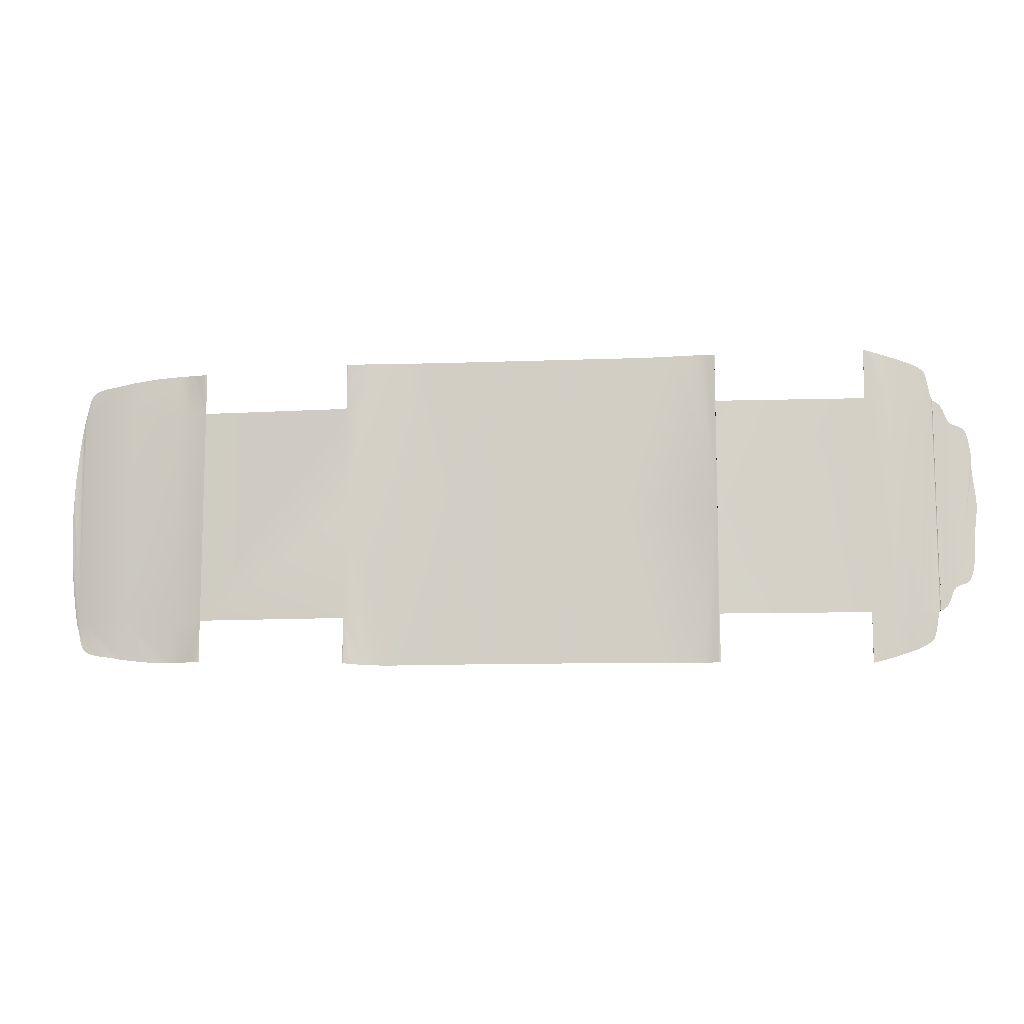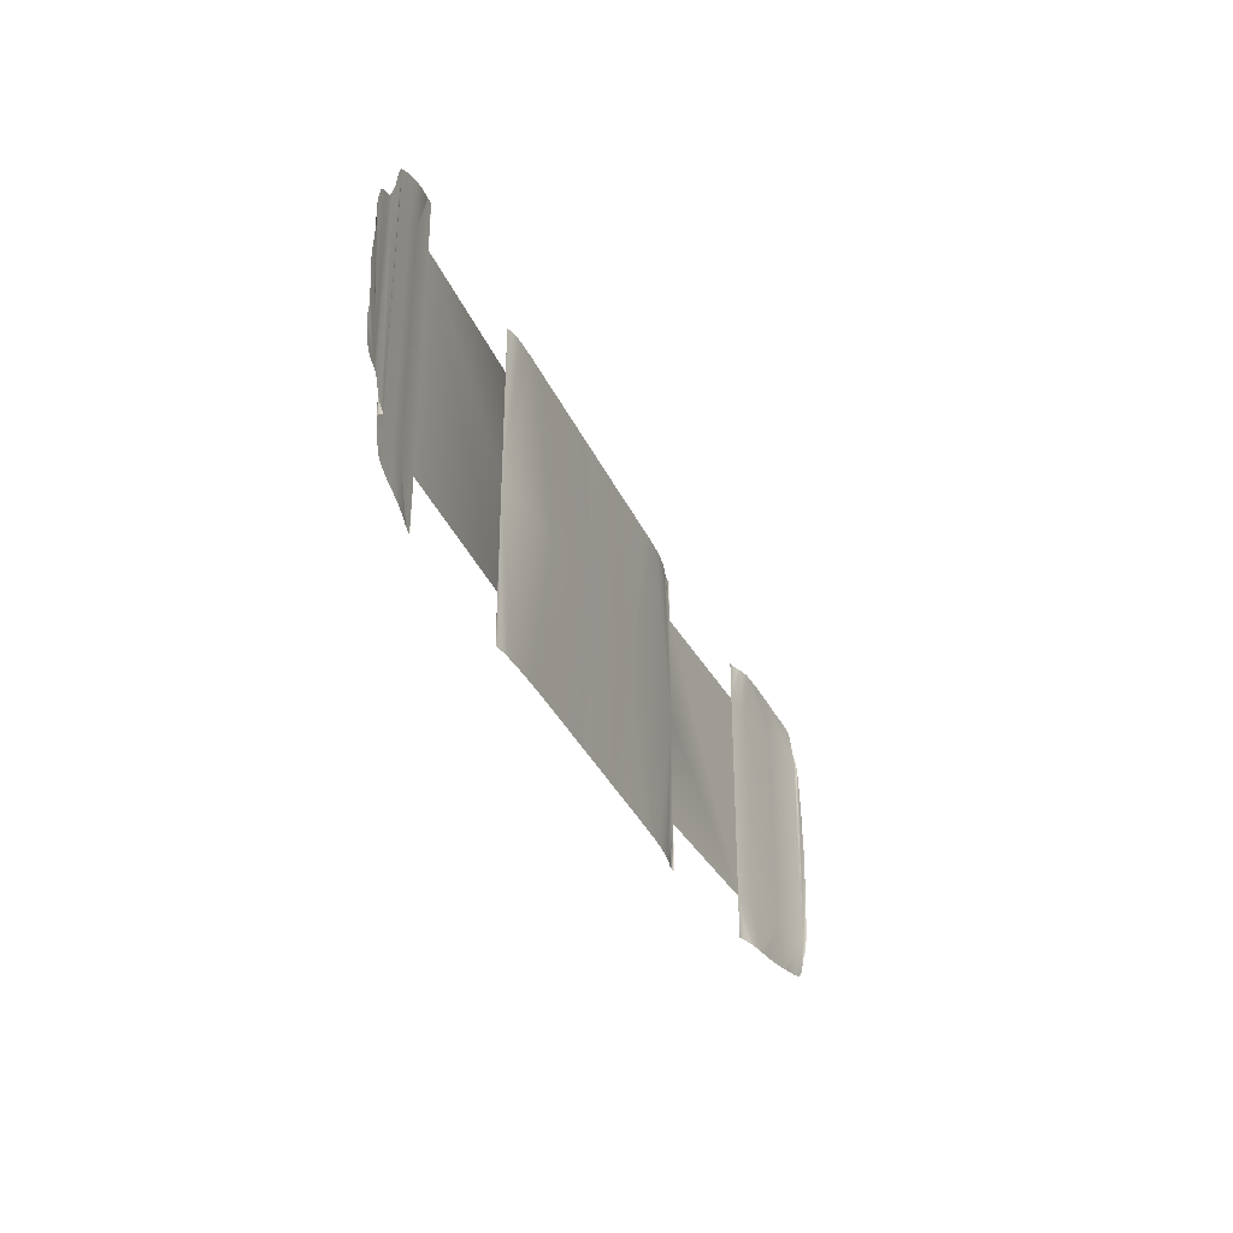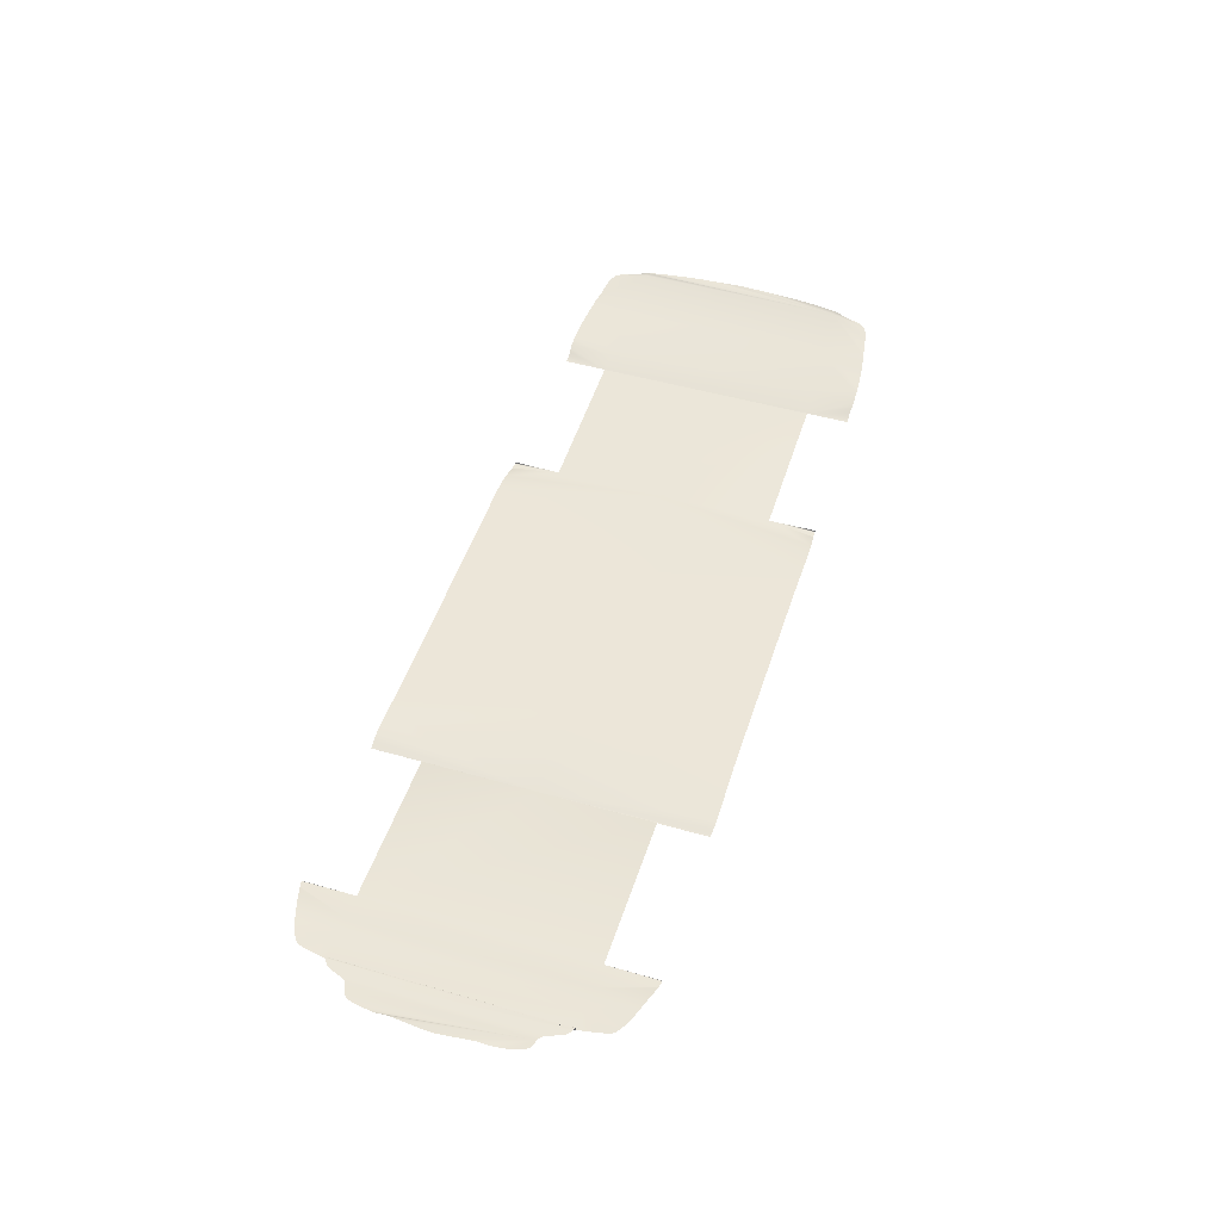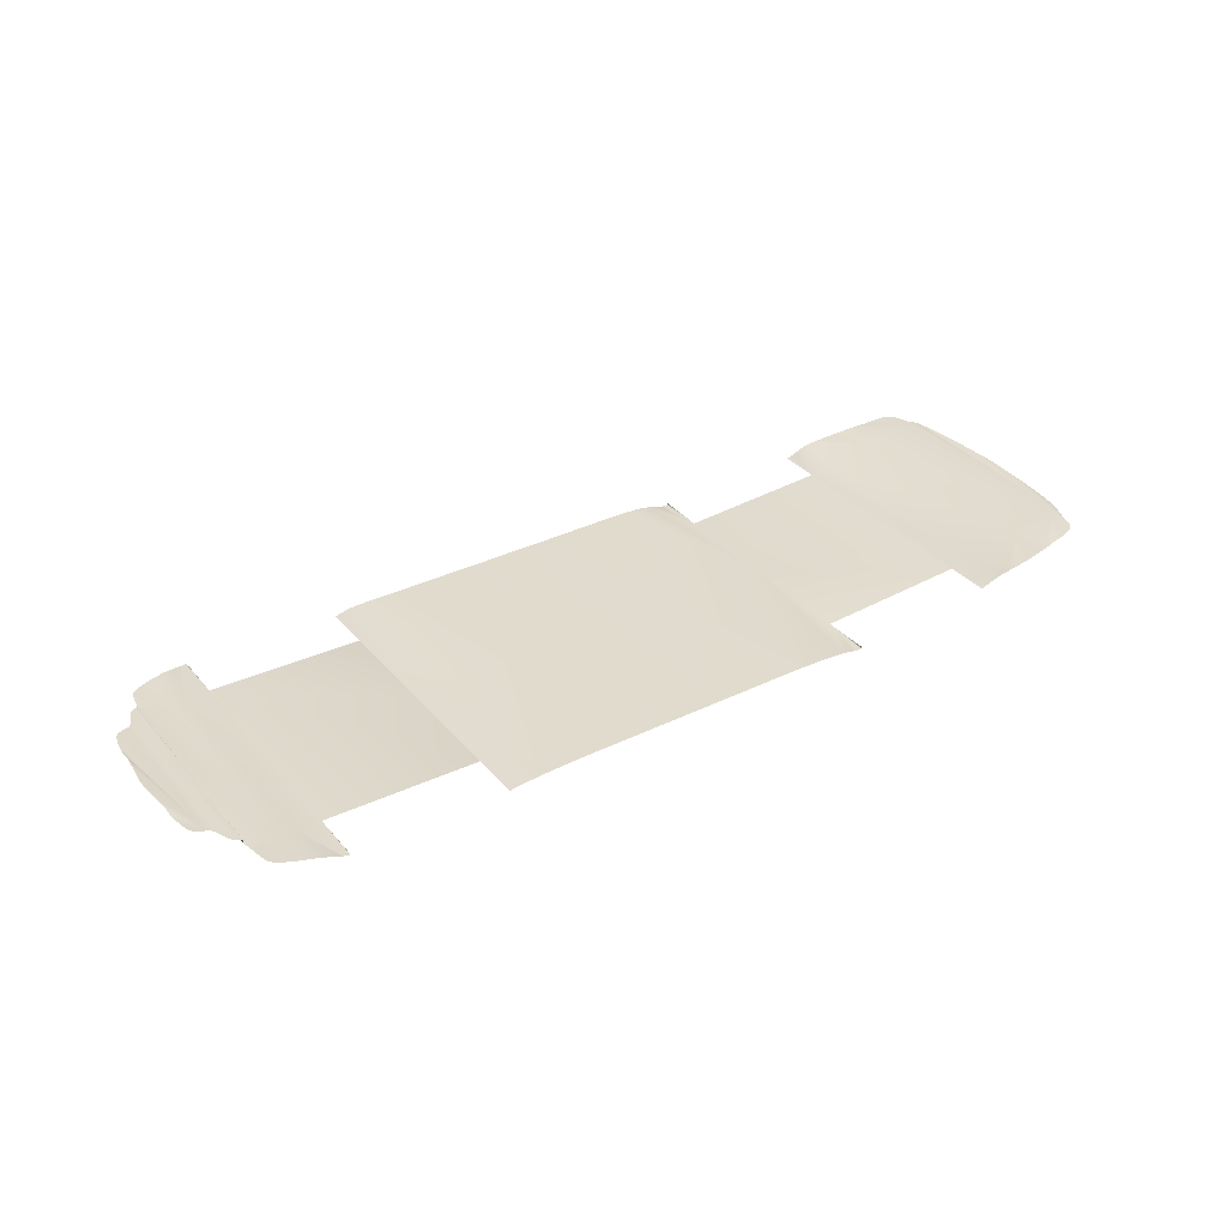
<metadata>
{"format":"obj","ext":"obj","renderer":"f3d","projection":"perspective","resolution":1024,"background":"white","views":[{"elev":-10.5,"azim":5.6,"up":"+Z"},{"elev":-34.7,"azim":111.9,"up":"+Z"},{"elev":49.1,"azim":107.7,"up":"+Y"},{"elev":33.8,"azim":146.2,"up":"+Y"}]}
</metadata>
<code>
v  243.8 -51.85 62.01
v  243.8 -51.85 -62.01
v  244 -51.26 62.01
v  244 -51.26 -62.01
v  244.1 -50.51 -62.01
v  244.1 -50.51 62.01
v  244.1 -49.74 -62.01
v  244.1 -49.74 62.01
v  244.1 -49.14 -62.01
v  244.1 -49.14 62.01
v  244 -48.87 -62.01
v  244 -48.87 62.01
v  244 -48.79 -62.01
v  244.1 -48.74 -61.97
v  243.4 -52.19 62.23
v  243.4 -52.19 -62.23
v  -188.6 -53.49 62.99
v  -188.6 -53.49 -62.99
v  -101.6 -58.15 62.99
v  -101.6 -58.15 -0
v  -101.6 -58.15 -62.99
v  218.6 -53.08 88.28
v  218.6 -53.88 62.72
v  222.9 -52.73 86.94
v  226.5 -53.34 62.57
v  226.5 -52.62 85.71
v  204.8 -54.83 -62.99
v  204.8 -54.83 62.99
v  118.1 -56.8 -62.99
v  118.1 -56.8 -0
v  118.1 -56.8 62.99
v  -36.6 -54.69 -0.006
v  -67.19 -54.76 90.9
v  -74.78 -55.01 90.93
v  -81.94 -55.52 90.84
v  -88.17 -56.32 90.63
v  -266.6 -41.76 -65.38
v  -266.6 -41.76 -58.99
v  -267.3 -41.25 -63.48
v  -268.1 -40.79 -60.22
v  -268.3 -40.75 -58.87
v  244.8 -48.69 -61.71
v  244 -48.79 62.01
v  244.1 -48.74 61.97
v  244.8 -48.69 61.71
v  246.4 -48.63 60.97
v  251 -48.46 53.69
v  249.8 -48.51 -56.81
v  252.2 -48.41 50.72
v  251 -48.46 -53.69
v  252.2 -48.41 -50.72
v  253.6 -48.31 -48.48
v  253.6 -48.31 48.48
v  255.7 -48.11 -47.3
v  255.7 -48.11 47.3
v  258.1 -47.85 46.61
v  260.5 -47.59 45.58
v  262.6 -47.39 43.23
v  263.9 -47.31 39.02
v  264.7 -47.27 34.28
v  265.3 -47.17 30.46
v  265.4 -47.11 29.04
v  265.5 -47.05 27.68
v  265.4 -46.95 25.58
v  265.3 -46.86 23.38
v  265.5 -46.74 20.41
v  265.8 -46.63 16.8
v  266.3 -46.54 12.85
v  266.8 -46.47 8.694
v  267.3 -46.38 4.385
v  267.6 -46.34 -0
v  267.3 -46.38 -4.385
v  266.8 -46.47 -8.694
v  266.3 -46.54 -12.85
v  265.8 -46.63 -16.8
v  265.5 -46.74 -20.41
v  265.3 -46.86 -23.38
v  265.4 -46.95 -25.58
v  265.5 -47.05 -27.68
v  265.4 -47.11 -29.04
v  265.3 -47.17 -30.46
v  264.7 -47.27 -34.28
v  263.9 -47.31 -39.02
v  262.6 -47.39 -43.23
v  258.1 -47.85 -46.61
v  260.5 -47.59 -45.58
v  -188.6 -53.49 -87.7
v  -189.2 -53.44 -87.56
v  -190.5 -53.17 -87.38
v  -202 -51.48 -62.3
v  -201 -49.7 -87.73
v  -198.1 -50.59 -87.57
v  -195.3 -51.65 -87.36
v  -192.6 -52.59 -87.26
v  -199.7 -51.83 62.73
v  -266.6 -41.76 61.14
v  -268.1 -40.8 60.28
v  -268.1 -40.79 60.22
v  -269.2 -40.58 53.7
v  -270.2 -40.53 45.51
v  -271.1 -40.49 37.8
v  -271.7 -40.47 31.59
v  -272.1 -40.49 27.22
v  -272.3 -40.52 23.77
v  -272.5 -40.54 20.19
v  -272.7 -40.54 16.42
v  -272.8 -40.53 12.57
v  -272.9 -40.43 8.496
v  -273.1 -40.41 4.233
v  -273.3 -40.35 -0
v  -273.1 -40.41 -4.233
v  -272.9 -40.43 -8.496
v  -272.8 -40.53 -12.57
v  -272.7 -40.54 -16.42
v  -272.5 -40.54 -20.19
v  -272.3 -40.52 -23.77
v  -272.1 -40.49 -27.22
v  -271.7 -40.47 -31.59
v  -271.1 -40.49 -37.8
v  -270.2 -40.53 -45.51
v  -269.2 -40.58 -53.7
v  -188.6 -53.49 87.7
v  -189.2 -53.44 87.56
v  -190.5 -53.17 87.38
v  -198.1 -50.59 87.57
v  -195.3 -51.65 87.36
v  -192.6 -52.59 87.26
v  -267.3 -41.25 63.48
v  -266.6 -41.76 65.38
v  218.6 -53.88 -62.72
v  226.5 -53.34 -62.57
v  218.6 -53.08 -88.28
v  222.9 -52.73 -86.94
v  226.5 -52.62 -85.71
v  86.78 -54.69 90.96
v  80.52 -54.66 90.83
v  64.14 -54.67 0.0044
v  74.82 -54.66 90.76
v  69.49 -54.65 90.74
v  64.32 -54.65 90.73
v  59.27 -54.65 90.72
v  54.37 -54.65 90.72
v  49.72 -54.65 90.72
v  45.4 -54.65 90.72
v  41.29 -54.65 90.72
v  37.2 -54.65 90.72
v  17.46 -54.68 0.0016
v  93.71 -54.77 91.13
v  101 -54.94 91.28
v  107.3 -55.21 91.34
v  111.1 -55.58 91.27
v  113.5 -56.01 91.13
v  115.5 -56.42 90.98
v  117.1 -56.74 90.87
v  117.9 -56.88 90.81
v  118.1 -56.8 90.8
v  118 -56.84 -0.0047
v  118 -56.84 -13.91
v  118.1 -56.8 -90.8
v  117.9 -56.88 -90.81
v  -59.38 -54.68 90.81
v  -51.54 -54.66 90.76
v  -44.05 -54.65 90.73
v  -37.19 -54.66 90.72
v  -30.79 -54.68 90.71
v  -24.56 -54.71 90.7
v  -18.28 -54.73 90.69
v  33.12 -54.67 90.71
v  29.01 -54.71 90.7
v  24.87 -54.73 90.69
v  -11.81 -54.71 90.7
v  -5.427 -54.67 90.71
v  0.5936 -54.66 90.72
v  6.198 -54.65 90.72
v  11.4 -54.66 90.72
v  16.2 -54.68 90.71
v  20.65 -54.71 90.7
v  -235.3 -46.03 85.3
v  -239 -45.65 84.77
v  -235.3 -46.47 61.89
v  -242.2 -45.32 84.17
v  -245.1 -45.04 83.61
v  -247.7 -44.76 83.21
v  -250.2 -44.46 82.9
v  -252.7 -44.12 82.55
v  -255.2 -43.76 82.07
v  -257.8 -43.39 81.35
v  -260.3 -43.05 80.26
v  -262.2 -42.78 78.68
v  -265.9 -42.11 68.08
v  -265.2 -42.31 71.26
v  -264.5 -42.45 74.16
v  -263.6 -42.58 76.63
v  -235.3 -46.47 -60.59
v  -235.3 -46.03 -85.3
v  -239 -45.65 -84.77
v  -242.2 -45.32 -84.17
v  -245.1 -45.04 -83.61
v  -247.7 -44.76 -83.21
v  -250.2 -44.46 -82.9
v  -252.7 -44.12 -82.55
v  -255.2 -43.76 -82.07
v  -257.8 -43.39 -81.35
v  -260.3 -43.05 -80.26
v  -262.2 -42.78 -78.68
v  -265.9 -42.11 -68.08
v  -265.2 -42.31 -71.26
v  -264.5 -42.45 -74.16
v  -263.6 -42.58 -76.63
v  204.8 -54.83 92.18
v  204.9 -55.01 92.05
v  205.2 -55.02 91.97
v  205.8 -54.97 91.84
v  206.6 -54.91 91.66
v  207.4 -54.85 91.49
v  208 -54.81 91.36
v  208.3 -54.79 91.3
v  208.3 -54.78 91.29
v  208.6 -54.74 91.22
v  210.2 -54.44 90.76
v  213.9 -53.77 89.68
v  204.8 -54.83 -92.18
v  204.9 -55.01 -92.05
v  205.2 -55.02 -91.97
v  205.8 -54.97 -91.84
v  206.6 -54.91 -91.66
v  207.4 -54.85 -91.49
v  208 -54.81 -91.36
v  208.3 -54.79 -91.3
v  208.3 -54.78 -91.29
v  208.6 -54.74 -91.22
v  210.2 -54.44 -90.76
v  213.9 -53.77 -89.68
v  229.7 -52.52 -84.56
v  232.8 -52.41 -83.24
v  232.7 -52.92 -62.44
v  232.7 -52.92 62.44
v  229.7 -52.52 84.56
v  232.8 -52.41 83.24
v  235.9 -52.29 -81.61
v  238.5 -52.19 -79.85
v  239.8 -52.13 -78.19
v  240.4 -52.11 -76.5
v  240.9 -52.15 -74.5
v  241.5 -52.22 -71.55
v  242.2 -52.3 -67.42
v  242.8 -52.31 -63.78
v  235.9 -52.29 81.61
v  238.5 -52.19 79.85
v  239.8 -52.13 78.19
v  240.4 -52.11 76.5
v  240.9 -52.15 74.5
v  241.5 -52.22 71.55
v  242.2 -52.3 67.42
v  242.8 -52.31 63.78
v  248.3 -48.57 59.41
v  249.8 -48.51 56.81
v  246.4 -48.63 -60.97
v  248.3 -48.57 -59.41
v  -204.9 -51.04 62.6
v  -204.4 -49.01 87.75
v  -201 -49.7 87.73
v  -204.9 -51.04 -62.15
v  -204.4 -49.01 -87.75
v  -208.5 -48.49 -87.63
v  -212.9 -48.09 -87.42
v  -217.1 -47.75 -87.2
v  -221.5 -47.39 -86.88
v  -226.3 -46.95 -86.39
v  -231.1 -46.48 -85.82
v  -208.5 -48.49 87.63
v  -212.9 -48.09 87.42
v  -217.1 -47.75 87.2
v  -221.5 -47.39 86.88
v  -226.3 -46.95 86.39
v  -231.1 -46.48 85.82
v  -88.17 -56.32 -90.63
v  -92.98 -57.35 -90.36
v  -99.5 -58.7 89.83
v  -100.8 -58.75 89.71
v  -101.4 -58.75 89.67
v  -101.6 -58.6 89.76
v  -96.03 -58.21 -90.13
v  -96.03 -58.21 90.13
v  -97.26 -58.57 90.03
v  -92.98 -57.35 90.36
v  -97.46 -58.62 90.01
v  -97.58 -58.63 90
v  -98.18 -58.65 89.95
v  -101.6 -57.68 90.16
v  -101.6 -57.68 -90.16
v  -101.6 -58.6 -89.76
v  -99.5 -58.7 -89.83
v  -98.18 -58.65 -89.95
v  -101.4 -58.75 -89.67
v  -100.8 -58.75 -89.71
v  -97.58 -58.63 -90
v  -97.46 -58.62 -90.01
v  -97.26 -58.57 -90.03
v  -81.94 -55.52 -90.84
v  -74.78 -55.01 -90.93
v  -67.19 -54.76 -90.9
v  -59.38 -54.68 -90.81
v  -51.54 -54.66 -90.76
v  -44.05 -54.65 -90.73
v  -37.19 -54.66 -90.72
v  -30.79 -54.68 -90.71
v  -24.56 -54.71 -90.7
v  -18.28 -54.73 -90.69
v  -11.81 -54.71 -90.7
v  -5.427 -54.67 -90.71
v  0.5936 -54.66 -90.72
v  6.198 -54.65 -90.72
v  11.4 -54.66 -90.72
v  16.2 -54.68 -90.71
v  20.65 -54.71 -90.7
v  24.87 -54.73 -90.69
v  29.01 -54.71 -90.7
v  33.12 -54.67 -90.71
v  37.2 -54.65 -90.72
v  41.29 -54.65 -90.72
v  45.4 -54.65 -90.72
v  49.72 -54.65 -90.72
v  54.37 -54.65 -90.72
v  59.27 -54.65 -90.72
v  64.32 -54.65 -90.73
v  69.49 -54.65 -90.74
v  74.82 -54.66 -90.76
v  80.52 -54.66 -90.83
v  86.78 -54.69 -90.96
v  93.71 -54.77 -91.13
v  101 -54.94 -91.28
v  108.4 -55.32 -91.32
v  111.1 -55.58 -91.27
v  113.5 -56.01 -91.13
v  115.5 -56.42 -90.98
v  117.1 -56.74 -90.87
g U416_FLOR_C_N_U416_FLOR_C
f 1 2 3
f 2 4 3
f 4 5 3
f 3 5 6
f 5 7 6
f 6 7 8
f 7 9 8
f 8 9 10
f 9 11 10
f 10 11 12
f 11 13 12
f 13 14 12
f 15 16 1
f 1 16 2
f 17 18 19
f 19 18 20
f 20 18 21
f 22 23 24
f 23 25 24
f 25 26 24
f 27 28 29
f 29 28 30
f 30 28 31
f 32 33 20
f 33 34 20
f 34 35 20
f 35 36 20
f 37 38 39
f 39 38 40
f 38 41 40
f 14 42 12
f 12 42 43
f 43 42 44
f 44 42 45
f 42 46 45
f 47 48 49
f 48 50 49
f 50 51 49
f 51 52 49
f 49 52 53
f 52 54 53
f 53 54 55
f 54 56 55
f 56 54 57
f 57 54 58
f 58 54 59
f 59 54 60
f 60 54 61
f 61 54 62
f 62 54 63
f 63 54 64
f 64 54 65
f 65 54 66
f 66 54 67
f 67 54 68
f 68 54 69
f 69 54 70
f 70 54 71
f 71 54 72
f 72 54 73
f 73 54 74
f 74 54 75
f 75 54 76
f 76 54 77
f 77 54 78
f 78 54 79
f 79 54 80
f 80 54 81
f 81 54 82
f 82 54 83
f 83 54 84
f 54 85 84
f 85 86 84
f 87 18 88
f 88 18 89
f 90 91 18
f 91 92 18
f 92 93 18
f 93 94 18
f 18 94 89
f 95 90 17
f 17 90 18
f 96 97 38
f 97 98 38
f 98 99 38
f 99 100 38
f 100 101 38
f 101 102 38
f 102 103 38
f 103 104 38
f 104 105 38
f 105 106 38
f 106 107 38
f 107 108 38
f 108 109 38
f 109 110 38
f 110 111 38
f 111 112 38
f 112 113 38
f 113 114 38
f 114 115 38
f 115 116 38
f 116 117 38
f 117 118 38
f 118 119 38
f 119 120 38
f 120 121 38
f 41 38 121
f 122 123 17
f 123 124 17
f 95 17 125
f 125 17 126
f 126 17 127
f 17 124 127
f 97 96 128
f 128 96 129
f 130 131 23
f 23 131 25
f 132 133 130
f 130 133 131
f 133 134 131
f 135 136 137
f 136 138 137
f 138 139 137
f 139 140 137
f 140 141 137
f 141 142 137
f 142 143 137
f 143 144 137
f 144 145 137
f 145 146 137
f 146 147 137
f 135 137 148
f 149 148 30
f 148 137 30
f 149 30 150
f 150 30 151
f 151 30 152
f 152 30 153
f 153 30 154
f 154 30 155
f 156 155 157
f 155 30 157
f 156 157 31
f 31 157 158
f 159 29 160
f 30 31 158
f 33 32 161
f 161 32 162
f 162 32 163
f 163 32 164
f 164 32 165
f 165 32 166
f 166 32 167
f 146 168 147
f 168 169 147
f 169 170 147
f 167 32 171
f 172 171 147
f 171 32 147
f 172 147 173
f 173 147 174
f 174 147 175
f 175 147 176
f 176 147 177
f 147 170 177
f 178 179 180
f 180 179 96
f 179 181 96
f 181 182 96
f 182 183 96
f 183 184 96
f 184 185 96
f 185 186 96
f 186 187 96
f 187 188 96
f 188 189 96
f 96 189 129
f 129 189 190
f 190 189 191
f 191 189 192
f 189 193 192
f 194 180 38
f 38 180 96
f 195 194 196
f 194 38 196
f 196 38 197
f 197 38 198
f 198 38 199
f 199 38 200
f 200 38 201
f 201 38 202
f 202 38 203
f 203 38 204
f 204 38 205
f 38 37 205
f 37 206 205
f 206 207 205
f 207 208 205
f 208 209 205
f 210 28 211
f 211 28 212
f 212 28 213
f 213 28 214
f 214 28 215
f 215 28 216
f 216 28 217
f 28 23 217
f 217 23 218
f 218 23 219
f 219 23 220
f 220 23 221
f 23 22 221
f 27 130 28
f 28 130 23
f 222 223 27
f 223 224 27
f 224 225 27
f 225 226 27
f 226 227 27
f 227 228 27
f 228 229 27
f 27 229 130
f 229 230 130
f 230 231 130
f 231 232 130
f 232 233 130
f 233 132 130
f 134 234 131
f 234 235 131
f 131 235 236
f 25 131 237
f 237 131 236
f 26 25 238
f 238 25 239
f 25 237 239
f 235 240 236
f 240 241 236
f 241 242 236
f 242 243 236
f 243 244 236
f 244 245 236
f 245 246 236
f 16 236 247
f 236 246 247
f 239 237 248
f 248 237 249
f 249 237 250
f 250 237 251
f 251 237 252
f 252 237 253
f 253 237 254
f 15 255 237
f 237 255 254
f 46 42 256
f 256 42 257
f 257 42 47
f 42 258 47
f 258 259 47
f 259 48 47
f 260 95 261
f 261 95 262
f 95 125 262
f 90 95 263
f 263 95 260
f 91 90 264
f 264 90 263
f 264 263 265
f 263 194 265
f 265 194 266
f 266 194 267
f 267 194 268
f 268 194 269
f 269 194 270
f 194 195 270
f 263 260 194
f 194 260 180
f 261 271 260
f 260 271 180
f 271 272 180
f 272 273 180
f 273 274 180
f 274 275 180
f 275 276 180
f 276 178 180
f 277 21 278
f 19 279 280
f 19 281 282
f 21 283 278
f 19 284 285
f 19 20 36
f 19 36 286
f 19 286 284
f 287 19 285
f 19 287 288
f 19 288 289
f 19 289 279
f 19 280 281
f 290 19 282
f 21 291 292
f 21 293 294
f 21 292 295
f 21 295 296
f 293 21 296
f 297 21 294
f 298 21 297
f 299 21 298
f 283 21 299
f 237 236 15
f 15 236 16
f 21 277 20
f 20 277 300
f 301 20 300
f 301 302 20
f 302 32 20
f 302 303 32
f 303 304 32
f 304 305 32
f 305 306 32
f 306 307 32
f 308 32 307
f 308 309 32
f 309 310 32
f 310 311 32
f 147 32 311
f 311 312 147
f 312 313 147
f 313 314 147
f 314 315 147
f 315 316 147
f 316 317 147
f 318 147 317
f 319 147 318
f 319 320 147
f 320 321 147
f 137 147 321
f 322 137 321
f 323 137 322
f 324 137 323
f 325 137 324
f 326 137 325
f 327 137 326
f 328 137 327
f 329 137 328
f 330 137 329
f 330 331 137
f 30 137 331
f 331 332 30
f 332 333 30
f 333 334 30
f 334 335 30
f 335 336 30
f 336 337 30
f 337 160 30
f 157 30 160
f 158 157 160
f 30 158 29
f 29 158 160

</code>
